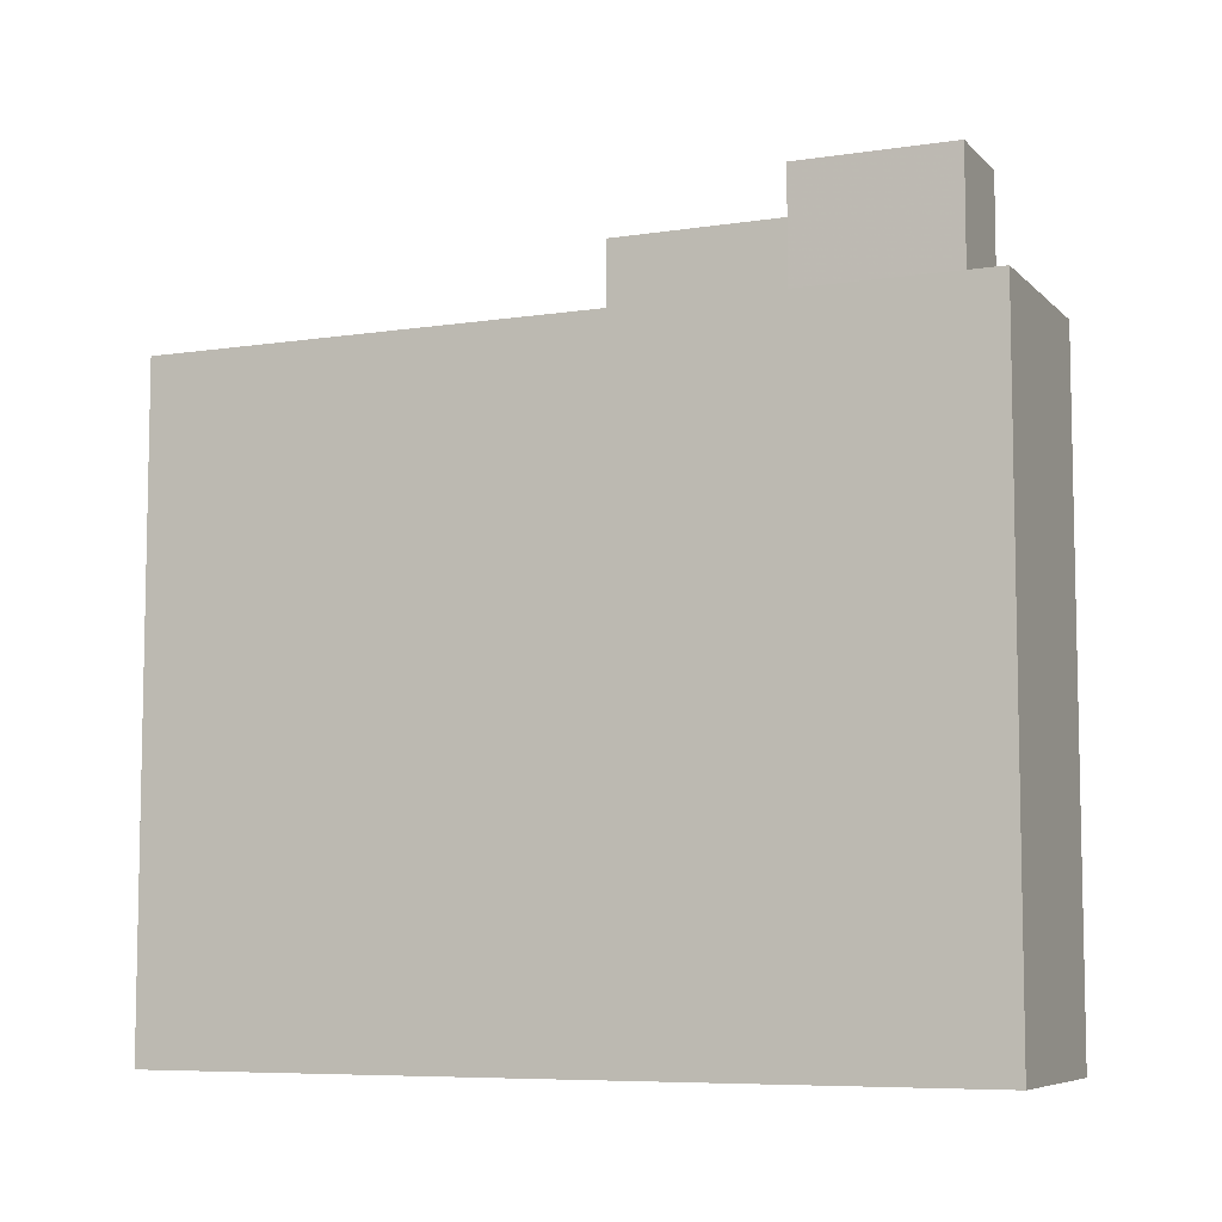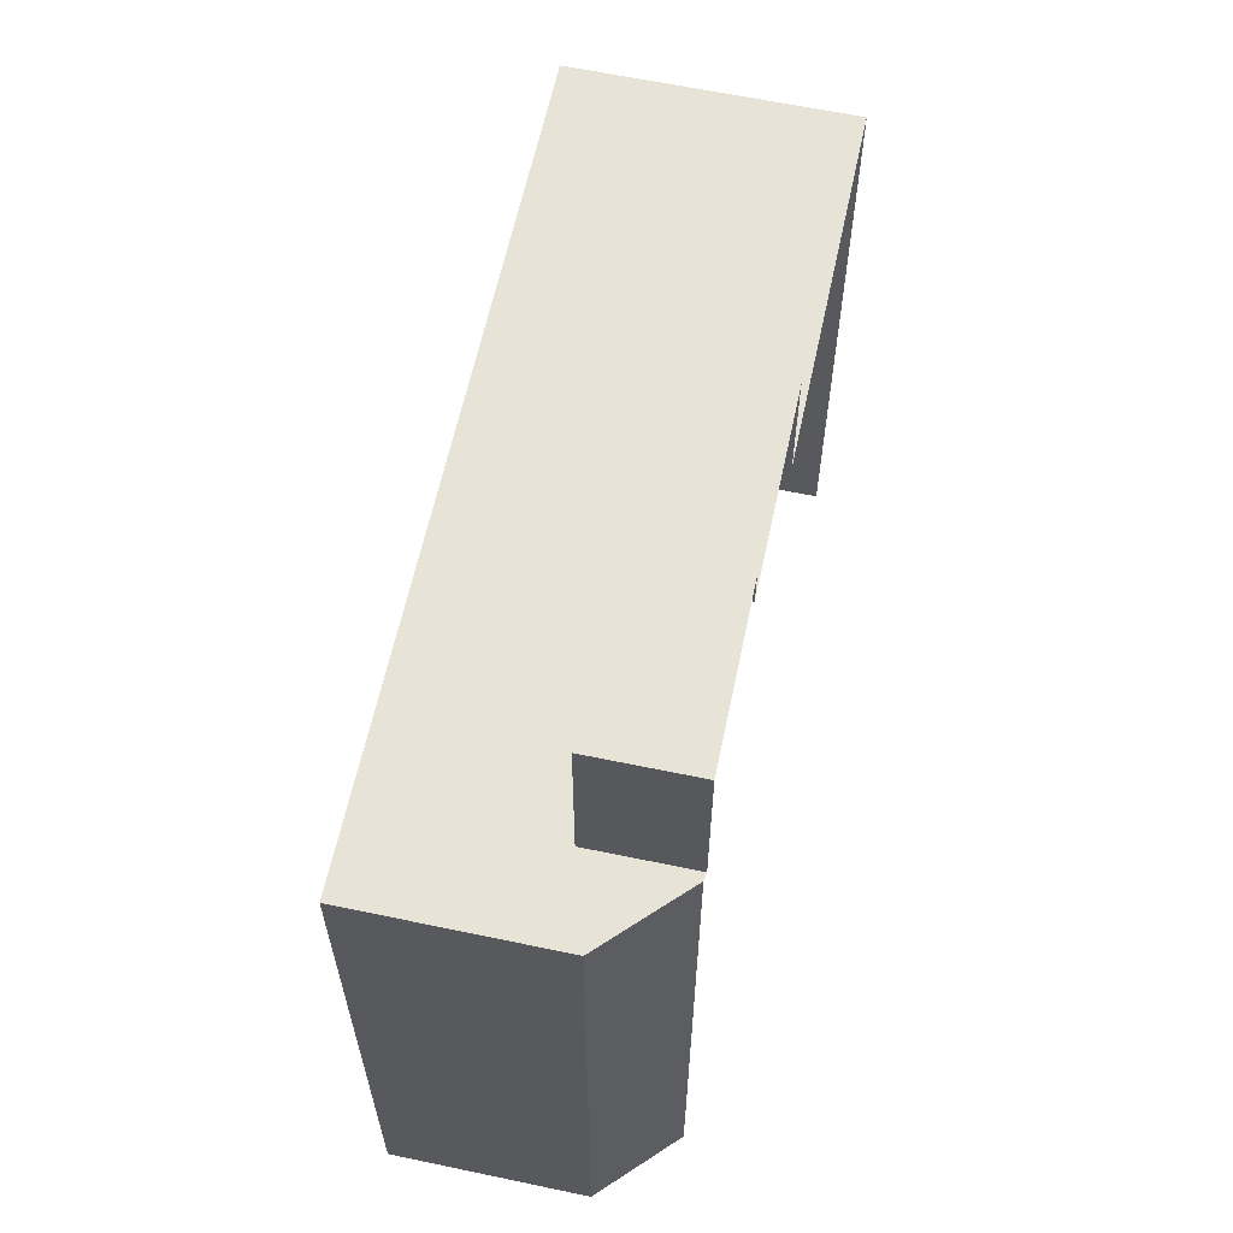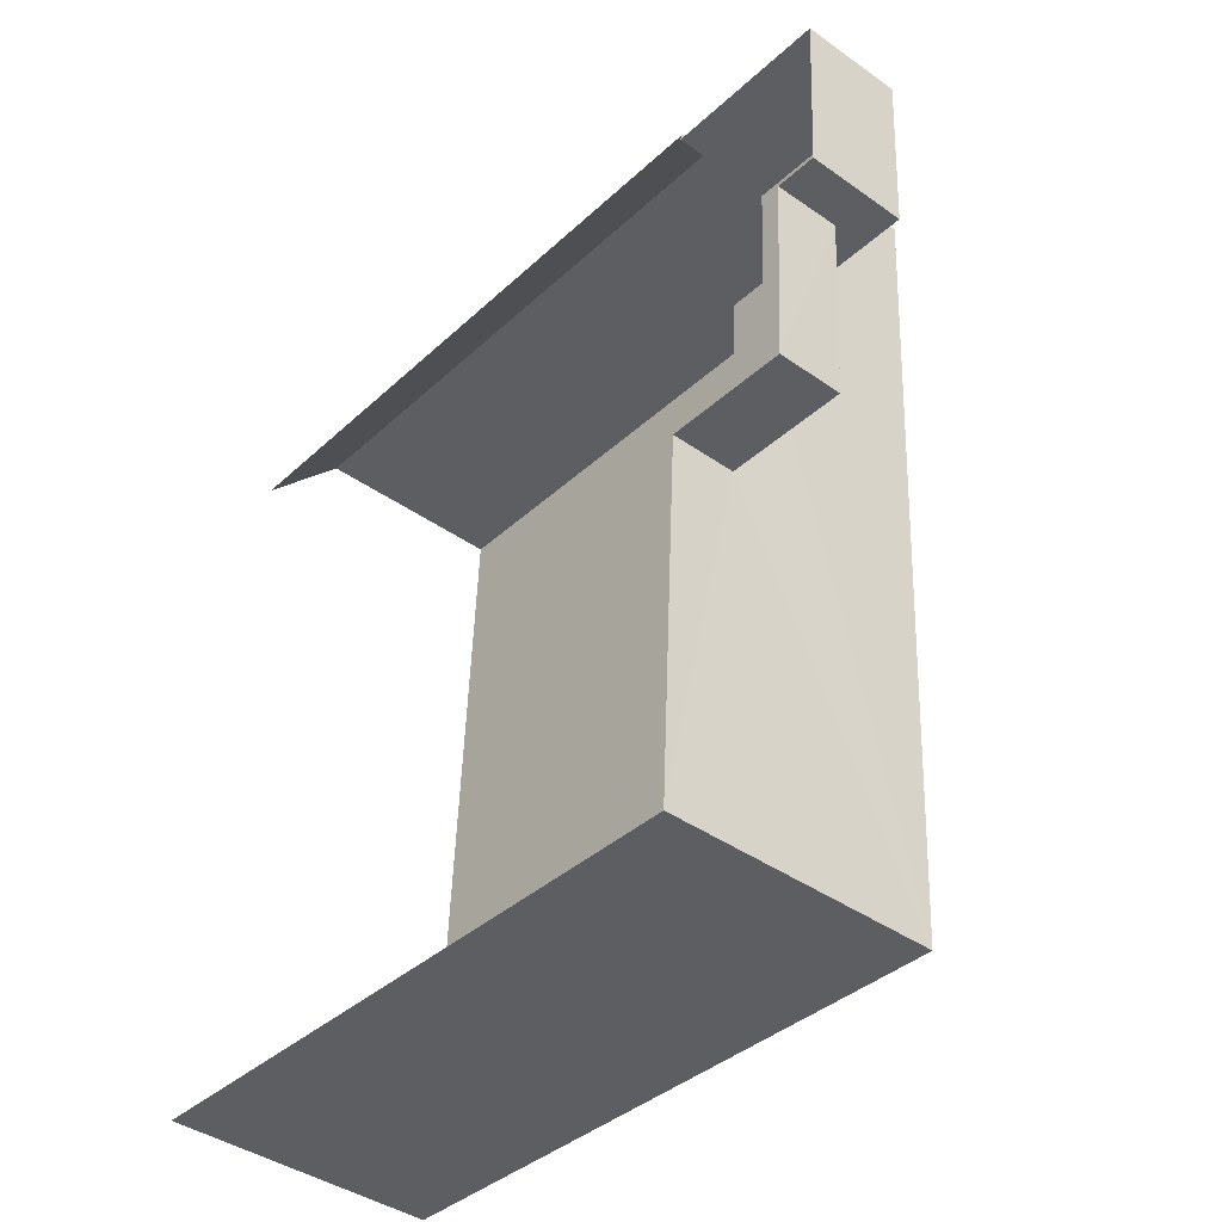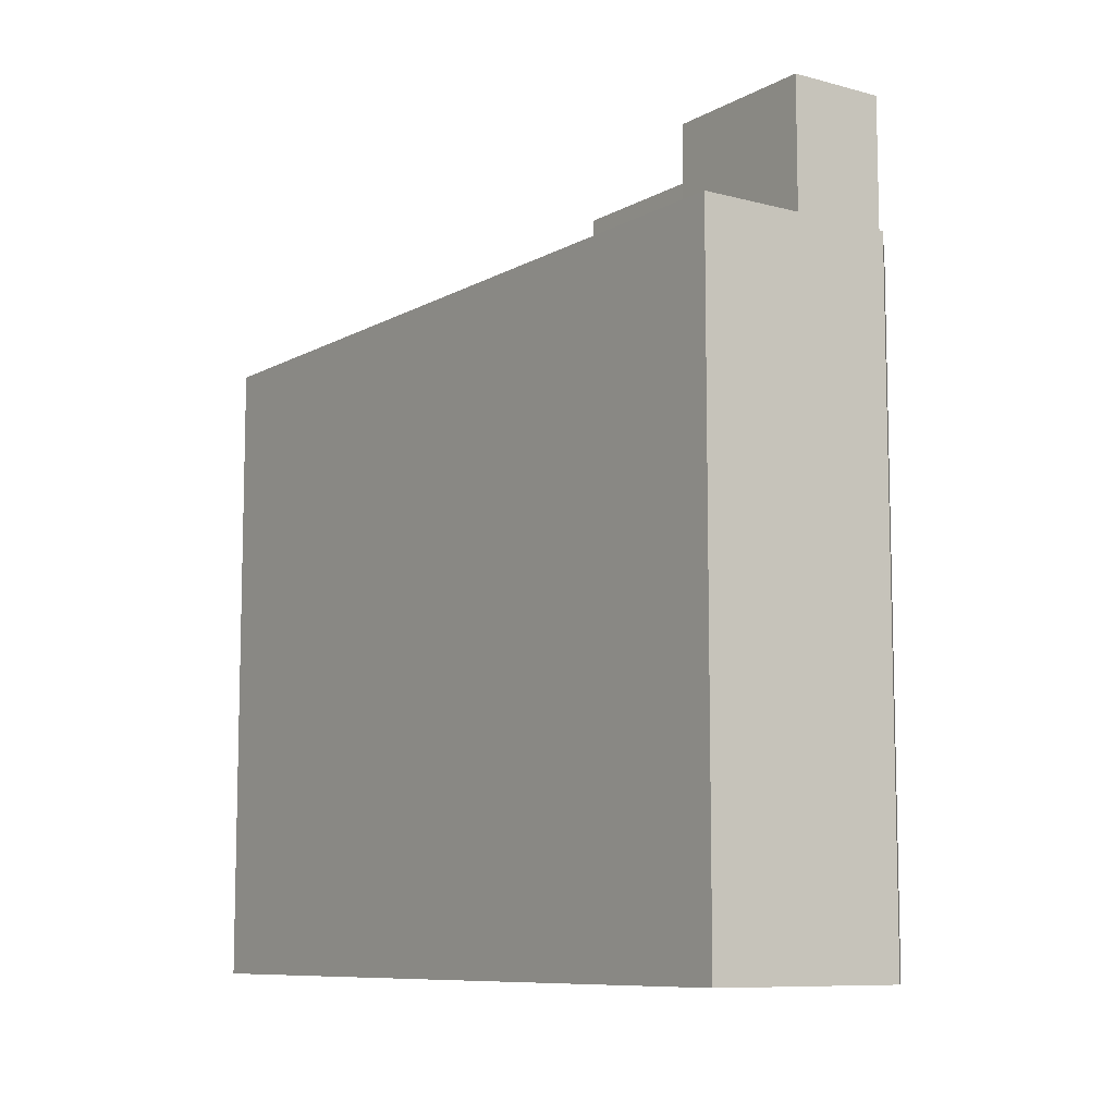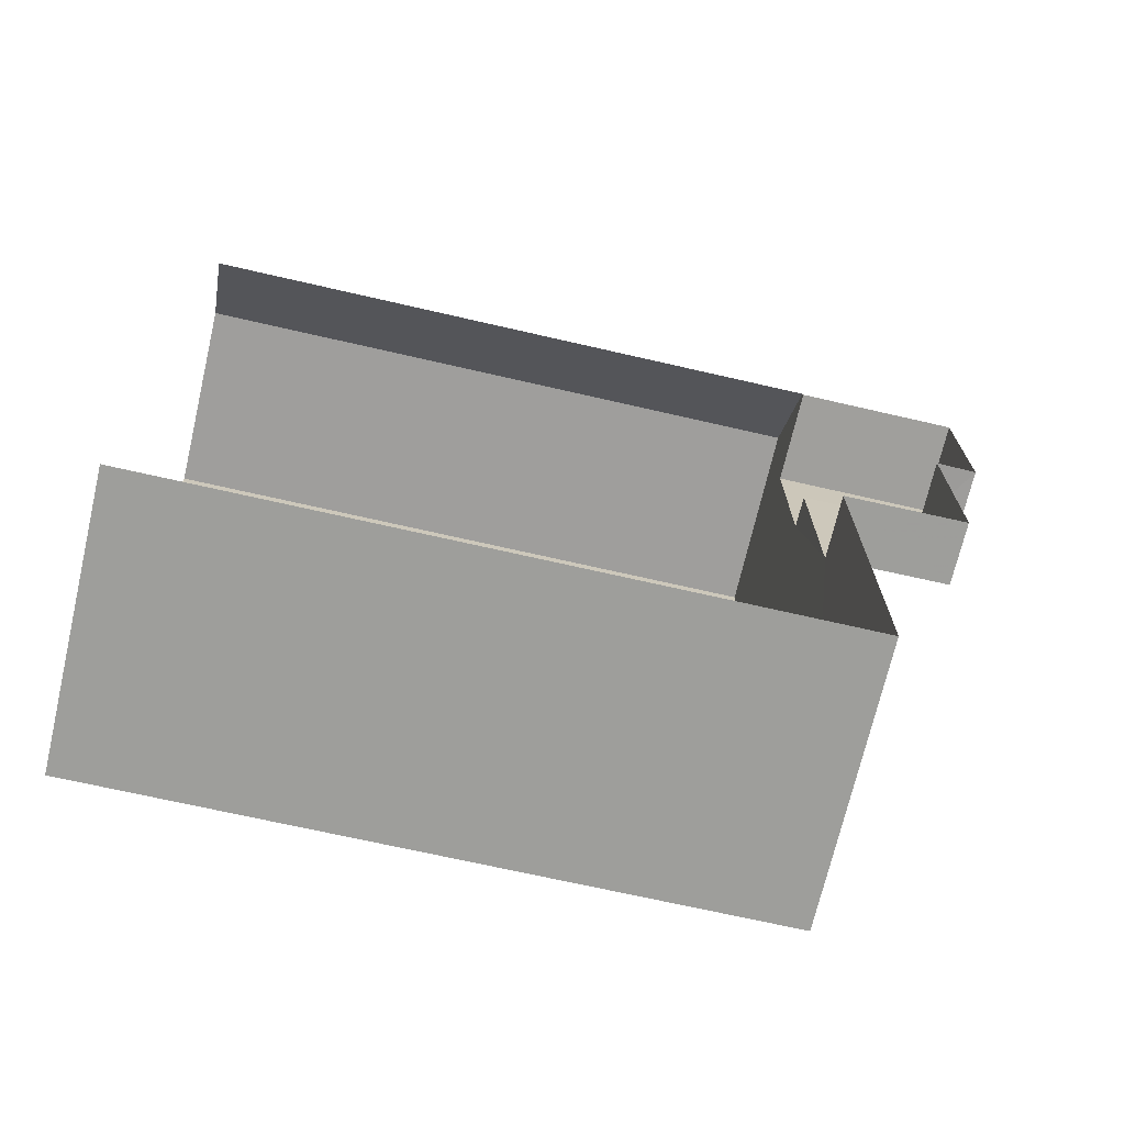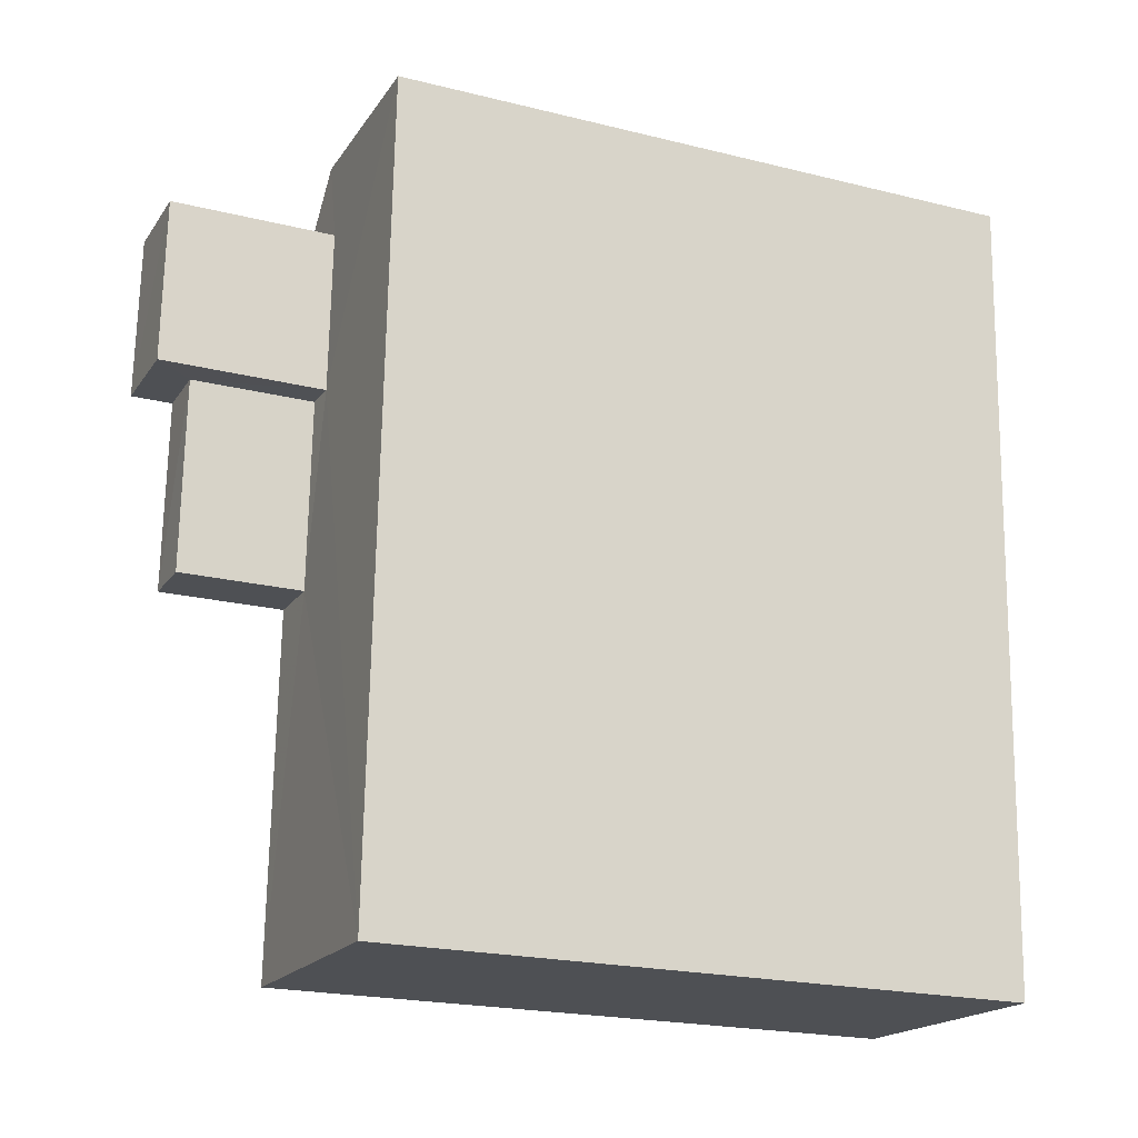
<metadata>
{"format":"obj","ext":"obj","renderer":"f3d","projection":"perspective","resolution":1024,"background":"white","views":[{"elev":-7.3,"azim":111.0,"up":"+Z"},{"elev":62.0,"azim":-170.4,"up":"+Z"},{"elev":-37.4,"azim":-40.4,"up":"+Y"},{"elev":-9.1,"azim":142.4,"up":"+Z"},{"elev":-68.1,"azim":-103.1,"up":"+Y"},{"elev":-21.4,"azim":66.3,"up":"+Y"}]}
</metadata>
<code>
v -3.721e+05 -1.045e+05 29.08
v -3.721e+05 -1.045e+05 29.08
v -3.721e+05 -1.045e+05 29.08
v -3.721e+05 -1.045e+05 29.08
v -3.721e+05 -1.045e+05 29.08
v -3.721e+05 -1.045e+05 46.09
v -3.721e+05 -1.045e+05 46.09
v -3.721e+05 -1.045e+05 46.09
v -3.721e+05 -1.045e+05 46.09
v -3.721e+05 -1.045e+05 47
v -3.721e+05 -1.045e+05 47
v -3.721e+05 -1.045e+05 47
v -3.721e+05 -1.045e+05 47
v -3.721e+05 -1.045e+05 43.35
v -3.721e+05 -1.045e+05 43.35
v -3.721e+05 -1.045e+05 43.35
v -3.721e+05 -1.045e+05 43.35
v -3.721e+05 -1.045e+05 43.35
v -3.721e+05 -1.045e+05 43.35
v -3.721e+05 -1.045e+05 43.35
v -3.721e+05 -1.045e+05 43.35
v -3.721e+05 -1.045e+05 43.35
v -3.721e+05 -1.045e+05 43.35
v -3.721e+05 -1.045e+05 43.35
f 1 2 3
f 3 2 4
f 2 5 4
f 10 12 9
f 17 7 9
f 14 17 1
f 1 17 2
f 2 22 23
f 9 12 22
f 17 9 22
f 17 22 2
f 6 7 8
f 6 9 7
f 10 11 12
f 10 13 11
f 14 15 16
f 14 16 17
f 15 18 19
f 20 18 21
f 22 20 23
f 23 20 21
f 16 19 24
f 19 18 20
f 16 15 19
f 18 4 5
f 21 18 5
f 14 1 3
f 15 14 3
f 17 8 7
f 17 16 8
f 15 3 4
f 18 15 4
f 16 6 8
f 16 24 6
f 10 9 6
f 10 6 13
f 6 19 13
f 6 24 19
f 19 11 13
f 19 20 11
f 20 12 11
f 20 22 12
f 21 5 2
f 23 21 2

</code>
